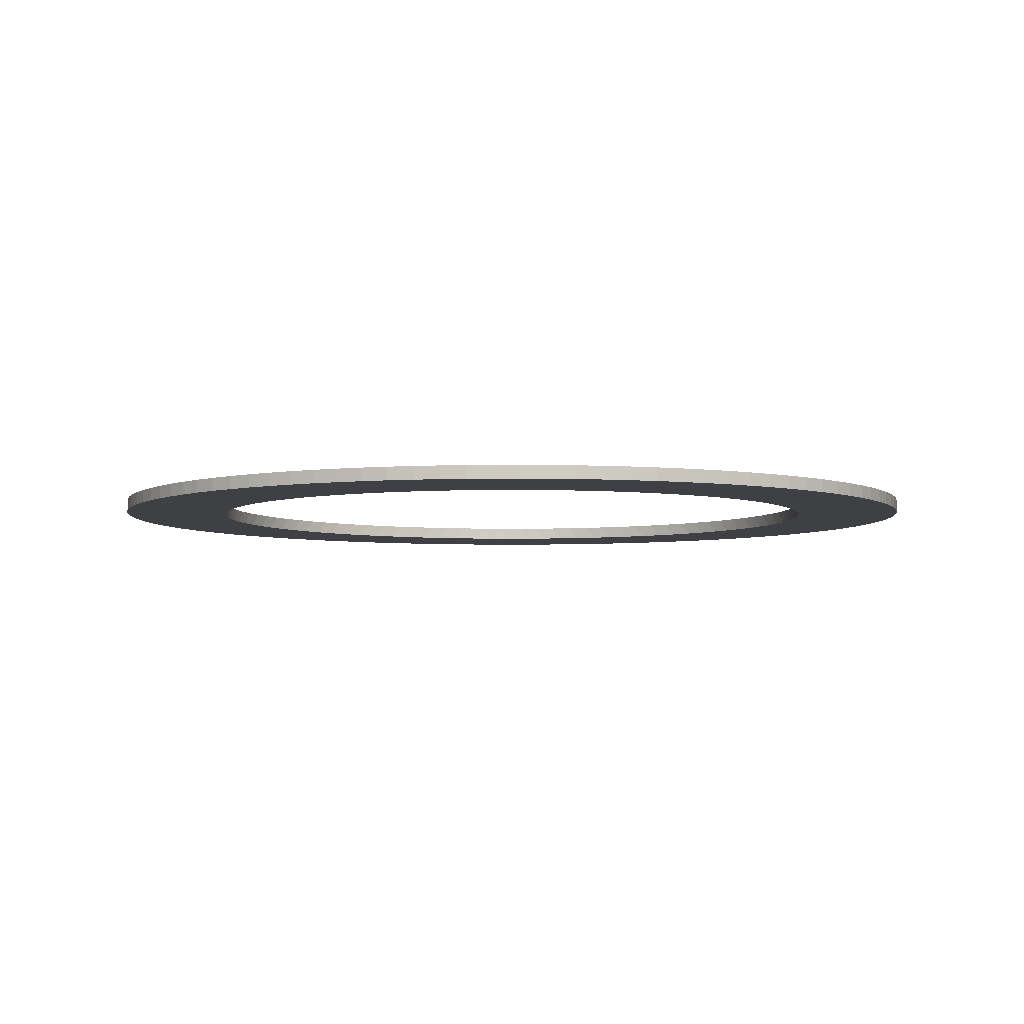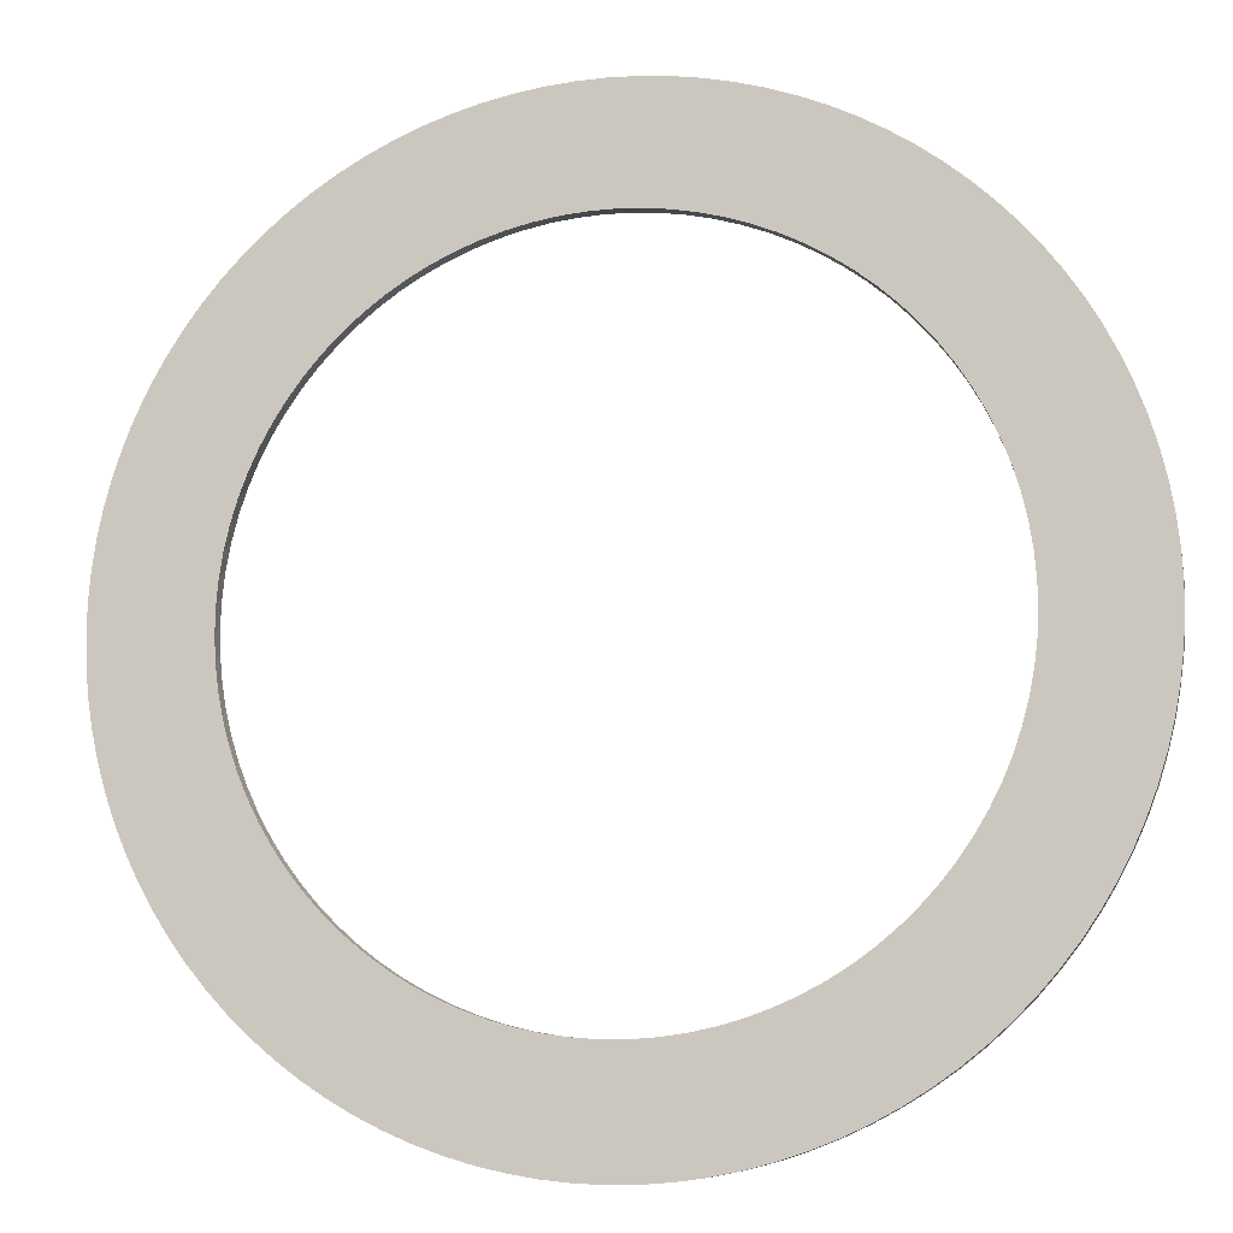
<metadata>
{"format":"obj","ext":"obj","renderer":"f3d","projection":"perspective","resolution":1024,"background":"white","views":[{"elev":-5.0,"azim":-178.7,"up":"+Y"},{"elev":-9.0,"azim":-168.1,"up":"+Z"}]}
</metadata>
<code>
g MeshBody1
v -0 0 -37.5
v 2.587 0 -37.41
v 5.162 0 -37.14
v 7.712 0 -36.7
v 10.23 0 -36.08
v 12.69 0 -35.29
v 15.09 0 -34.33
v 17.43 0 -33.2
v 19.68 0 -31.92
v 21.83 0 -30.49
v 23.88 0 -28.91
v 25.82 0 -27.19
v 27.64 0 -25.35
v 29.32 0 -23.38
v 30.86 0 -21.3
v 32.26 0 -19.12
v 33.5 0 -16.85
v 34.58 0 -14.5
v 35.5 0 -12.08
v 36.25 0 -9.601
v 36.83 0 -7.078
v 37.23 0 -4.52
v 37.45 0 -1.941
v 37.49 -0 0.6473
v 37.36 -0 3.233
v 37.05 -0 5.802
v 36.56 -0 8.345
v 35.9 -0 10.85
v 35.06 -0 13.3
v 34.06 -0 15.69
v 32.9 -0 18
v 31.58 -0 20.22
v 30.11 -0 22.35
v 28.49 -0 24.38
v 26.74 -0 26.29
v 24.87 -0 28.07
v 22.87 -0 29.72
v 20.77 -0 31.22
v 18.56 -0 32.58
v 16.27 -0 33.79
v 13.9 -0 34.83
v 11.46 -0 35.7
v 8.974 -0 36.41
v 6.441 -0 36.94
v 3.877 -0 37.3
v 1.294 -0 37.48
v -1.294 -0 37.48
v -3.877 -0 37.3
v -6.441 -0 36.94
v -8.974 -0 36.41
v -11.46 -0 35.7
v -13.9 -0 34.83
v -16.27 -0 33.79
v -18.56 -0 32.58
v -20.77 -0 31.22
v -22.87 -0 29.72
v -24.87 -0 28.07
v -26.74 -0 26.29
v -28.49 -0 24.38
v -30.11 -0 22.35
v -31.58 -0 20.22
v -32.9 -0 18
v -34.06 -0 15.69
v -35.06 -0 13.3
v -35.9 -0 10.85
v -36.56 -0 8.345
v -37.05 -0 5.802
v -37.36 -0 3.233
v -37.49 -0 0.6473
v -37.45 0 -1.941
v -37.23 0 -4.52
v -36.83 0 -7.078
v -36.25 0 -9.601
v -35.5 0 -12.08
v -34.58 0 -14.5
v -33.5 0 -16.85
v -32.26 0 -19.12
v -30.86 0 -21.3
v -29.32 0 -23.38
v -27.64 0 -25.35
v -25.82 0 -27.19
v -23.88 0 -28.91
v -21.83 0 -30.49
v -19.68 0 -31.92
v -17.43 0 -33.2
v -15.09 0 -34.33
v -12.69 0 -35.29
v -10.23 0 -36.08
v -7.712 0 -36.7
v -5.162 0 -37.14
v -2.587 0 -37.41
v -0 1.5 37.5
v 2.587 1.5 37.41
v 5.162 1.5 37.14
v 7.712 1.5 36.7
v 10.23 1.5 36.08
v 12.69 1.5 35.29
v 15.09 1.5 34.33
v 17.43 1.5 33.2
v 19.68 1.5 31.92
v 21.83 1.5 30.49
v 23.88 1.5 28.91
v 25.82 1.5 27.19
v 27.64 1.5 25.35
v 29.32 1.5 23.38
v 30.86 1.5 21.3
v 32.26 1.5 19.12
v 33.5 1.5 16.85
v 34.58 1.5 14.5
v 35.5 1.5 12.08
v 36.25 1.5 9.601
v 36.83 1.5 7.078
v 37.23 1.5 4.52
v 37.45 1.5 1.941
v 37.49 1.5 -0.6473
v 37.36 1.5 -3.233
v 37.05 1.5 -5.802
v 36.56 1.5 -8.345
v 35.9 1.5 -10.85
v 35.06 1.5 -13.3
v 34.06 1.5 -15.69
v 32.9 1.5 -18
v 31.58 1.5 -20.22
v 30.11 1.5 -22.35
v 28.49 1.5 -24.38
v 26.74 1.5 -26.29
v 24.87 1.5 -28.07
v 22.87 1.5 -29.72
v 20.77 1.5 -31.22
v 18.56 1.5 -32.58
v 16.27 1.5 -33.79
v 13.9 1.5 -34.83
v 11.46 1.5 -35.7
v 8.974 1.5 -36.41
v 6.441 1.5 -36.94
v 3.877 1.5 -37.3
v 1.294 1.5 -37.48
v -1.294 1.5 -37.48
v -3.877 1.5 -37.3
v -6.441 1.5 -36.94
v -8.974 1.5 -36.41
v -11.46 1.5 -35.7
v -13.9 1.5 -34.83
v -16.27 1.5 -33.79
v -18.56 1.5 -32.58
v -20.77 1.5 -31.22
v -22.87 1.5 -29.72
v -24.87 1.5 -28.07
v -26.74 1.5 -26.29
v -28.49 1.5 -24.38
v -30.11 1.5 -22.35
v -31.58 1.5 -20.22
v -32.9 1.5 -18
v -34.06 1.5 -15.69
v -35.06 1.5 -13.3
v -35.9 1.5 -10.85
v -36.56 1.5 -8.345
v -37.05 1.5 -5.802
v -37.36 1.5 -3.233
v -37.49 1.5 -0.6473
v -37.45 1.5 1.941
v -37.23 1.5 4.52
v -36.83 1.5 7.078
v -36.25 1.5 9.601
v -35.5 1.5 12.08
v -34.58 1.5 14.5
v -33.5 1.5 16.85
v -32.26 1.5 19.12
v -30.86 1.5 21.3
v -29.32 1.5 23.38
v -27.64 1.5 25.35
v -25.82 1.5 27.19
v -23.88 1.5 28.91
v -21.83 1.5 30.49
v -19.68 1.5 31.92
v -17.43 1.5 33.2
v -15.09 1.5 34.33
v -12.69 1.5 35.29
v -10.23 1.5 36.08
v -7.712 1.5 36.7
v -5.162 1.5 37.14
v -2.587 1.5 37.41
v 50 0 0
v 49.91 0 -2.99
v 49.64 0 -5.97
v 49.2 0 -8.928
v 48.57 0 -11.85
v 47.78 0 -14.74
v 46.81 0 -17.57
v 45.68 0 -20.34
v 44.38 0 -23.03
v 42.92 0 -25.64
v 41.31 0 -28.17
v 39.55 0 -30.59
v 37.65 0 -32.9
v 35.62 0 -35.09
v 33.46 0 -37.16
v 31.17 0 -39.09
v 28.78 0 -40.89
v 26.28 0 -42.53
v 23.69 0 -44.03
v 21.02 0 -45.37
v 18.27 0 -46.54
v 15.45 0 -47.55
v 12.58 0 -48.39
v 9.663 0 -49.06
v 6.712 0 -49.55
v 3.737 0 -49.86
v 0.748 0 -49.99
v -2.243 0 -49.95
v -5.226 0 -49.73
v -8.191 0 -49.32
v -11.13 0 -48.75
v -14.02 0 -47.99
v -16.87 0 -47.07
v -19.65 0 -45.98
v -22.37 0 -44.72
v -25 0 -43.3
v -27.54 0 -41.73
v -29.99 0 -40.01
v -32.33 0 -38.14
v -34.55 0 -36.14
v -36.65 0 -34.01
v -38.62 0 -31.76
v -40.45 0 -29.39
v -42.14 0 -26.92
v -43.67 0 -24.35
v -45.05 0 -21.69
v -46.27 0 -18.96
v -47.32 0 -16.16
v -48.2 0 -13.3
v -48.91 0 -10.4
v -49.44 0 -7.452
v -49.8 0 -4.482
v -49.98 0 -1.496
v -49.98 -0 1.496
v -49.8 -0 4.482
v -49.44 -0 7.452
v -48.91 -0 10.4
v -48.2 -0 13.3
v -47.32 -0 16.16
v -46.27 -0 18.96
v -45.05 -0 21.69
v -43.67 -0 24.35
v -42.14 -0 26.92
v -40.45 -0 29.39
v -38.62 -0 31.76
v -36.65 -0 34.01
v -34.55 -0 36.14
v -32.33 -0 38.14
v -29.99 -0 40.01
v -27.54 -0 41.73
v -25 -0 43.3
v -22.37 -0 44.72
v -19.65 -0 45.98
v -16.87 -0 47.07
v -14.02 -0 47.99
v -11.13 -0 48.75
v -8.191 -0 49.32
v -5.226 -0 49.73
v -2.243 -0 49.95
v 0.748 -0 49.99
v 3.737 -0 49.86
v 6.712 -0 49.55
v 9.663 -0 49.06
v 12.58 -0 48.39
v 15.45 -0 47.55
v 18.27 -0 46.54
v 21.02 -0 45.37
v 23.69 -0 44.03
v 26.28 -0 42.53
v 28.78 -0 40.89
v 31.17 -0 39.09
v 33.46 -0 37.16
v 35.62 -0 35.09
v 37.65 -0 32.9
v 39.55 -0 30.59
v 41.31 -0 28.17
v 42.92 -0 25.64
v 44.38 -0 23.03
v 45.68 -0 20.34
v 46.81 -0 17.57
v 47.78 -0 14.74
v 48.57 -0 11.85
v 49.2 -0 8.928
v 49.64 -0 5.97
v 49.91 -0 2.99
v 50 1.5 0
v 49.91 1.5 2.99
v 49.64 1.5 5.97
v 49.2 1.5 8.928
v 48.57 1.5 11.85
v 47.78 1.5 14.74
v 46.81 1.5 17.57
v 45.68 1.5 20.34
v 44.38 1.5 23.03
v 42.92 1.5 25.64
v 41.31 1.5 28.17
v 39.55 1.5 30.59
v 37.65 1.5 32.9
v 35.62 1.5 35.09
v 33.46 1.5 37.16
v 31.17 1.5 39.09
v 28.78 1.5 40.89
v 26.28 1.5 42.53
v 23.69 1.5 44.03
v 21.02 1.5 45.37
v 18.27 1.5 46.54
v 15.45 1.5 47.55
v 12.58 1.5 48.39
v 9.663 1.5 49.06
v 6.712 1.5 49.55
v 3.737 1.5 49.86
v 0.748 1.5 49.99
v -2.243 1.5 49.95
v -5.226 1.5 49.73
v -8.191 1.5 49.32
v -11.13 1.5 48.75
v -14.02 1.5 47.99
v -16.87 1.5 47.07
v -19.65 1.5 45.98
v -22.37 1.5 44.72
v -25 1.5 43.3
v -27.54 1.5 41.73
v -29.99 1.5 40.01
v -32.33 1.5 38.14
v -34.55 1.5 36.14
v -36.65 1.5 34.01
v -38.62 1.5 31.76
v -40.45 1.5 29.39
v -42.14 1.5 26.92
v -43.67 1.5 24.35
v -45.05 1.5 21.69
v -46.27 1.5 18.96
v -47.32 1.5 16.16
v -48.2 1.5 13.3
v -48.91 1.5 10.4
v -49.44 1.5 7.452
v -49.8 1.5 4.482
v -49.98 1.5 1.496
v -49.98 1.5 -1.496
v -49.8 1.5 -4.482
v -49.44 1.5 -7.452
v -48.91 1.5 -10.4
v -48.2 1.5 -13.3
v -47.32 1.5 -16.16
v -46.27 1.5 -18.96
v -45.05 1.5 -21.69
v -43.67 1.5 -24.35
v -42.14 1.5 -26.92
v -40.45 1.5 -29.39
v -38.62 1.5 -31.76
v -36.65 1.5 -34.01
v -34.55 1.5 -36.14
v -32.33 1.5 -38.14
v -29.99 1.5 -40.01
v -27.54 1.5 -41.73
v -25 1.5 -43.3
v -22.37 1.5 -44.72
v -19.65 1.5 -45.98
v -16.87 1.5 -47.07
v -14.02 1.5 -47.99
v -11.13 1.5 -48.75
v -8.191 1.5 -49.32
v -5.226 1.5 -49.73
v -2.243 1.5 -49.95
v 0.748 1.5 -49.99
v 3.737 1.5 -49.86
v 6.712 1.5 -49.55
v 9.663 1.5 -49.06
v 12.58 1.5 -48.39
v 15.45 1.5 -47.55
v 18.27 1.5 -46.54
v 21.02 1.5 -45.37
v 23.69 1.5 -44.03
v 26.28 1.5 -42.53
v 28.78 1.5 -40.89
v 31.17 1.5 -39.09
v 33.46 1.5 -37.16
v 35.62 1.5 -35.09
v 37.65 1.5 -32.9
v 39.55 1.5 -30.59
v 41.31 1.5 -28.17
v 42.92 1.5 -25.64
v 44.38 1.5 -23.03
v 45.68 1.5 -20.34
v 46.81 1.5 -17.57
v 47.78 1.5 -14.74
v 48.57 1.5 -11.85
v 49.2 1.5 -8.928
v 49.64 1.5 -5.97
v 49.91 1.5 -2.99
f 2 137 1
f 1 137 138
f 1 138 91
f 91 138 139
f 91 139 90
f 90 139 140
f 90 140 89
f 89 140 141
f 89 141 88
f 88 141 142
f 88 142 87
f 87 142 143
f 87 143 86
f 86 143 144
f 86 144 85
f 85 144 145
f 85 145 84
f 84 145 146
f 84 146 83
f 83 146 147
f 83 147 82
f 82 147 148
f 82 148 81
f 81 148 149
f 81 149 80
f 80 149 150
f 80 150 79
f 79 150 151
f 79 151 78
f 78 151 152
f 78 152 77
f 77 152 153
f 77 153 76
f 76 153 154
f 76 154 75
f 75 154 155
f 75 155 74
f 74 155 156
f 74 156 73
f 73 156 157
f 73 157 72
f 72 157 158
f 72 158 71
f 71 158 159
f 71 159 70
f 70 159 160
f 70 160 69
f 69 160 161
f 69 161 68
f 68 161 162
f 68 162 67
f 67 162 163
f 67 163 66
f 66 163 164
f 66 164 65
f 65 164 165
f 65 165 64
f 64 165 166
f 64 166 63
f 63 166 167
f 63 167 62
f 62 167 168
f 62 168 61
f 61 168 169
f 61 169 60
f 60 169 170
f 60 170 59
f 59 170 171
f 59 171 58
f 58 171 172
f 58 172 57
f 57 172 173
f 57 173 56
f 56 173 174
f 56 174 55
f 55 174 175
f 55 175 54
f 54 175 176
f 54 176 53
f 53 176 177
f 53 177 52
f 52 177 178
f 52 178 51
f 51 178 179
f 51 179 50
f 50 179 180
f 50 180 49
f 49 180 181
f 49 181 48
f 48 181 182
f 48 182 47
f 47 182 92
f 47 92 46
f 46 92 93
f 46 93 45
f 45 93 94
f 45 94 44
f 44 94 95
f 44 95 43
f 43 95 96
f 43 96 42
f 42 96 97
f 42 97 41
f 41 97 98
f 41 98 40
f 40 98 99
f 40 99 39
f 39 99 100
f 39 100 38
f 38 100 101
f 38 101 37
f 37 101 102
f 37 102 36
f 36 102 103
f 36 103 35
f 35 103 104
f 35 104 34
f 34 104 105
f 34 105 33
f 33 105 106
f 33 106 32
f 32 106 107
f 32 107 31
f 31 107 108
f 31 108 30
f 30 108 109
f 30 109 29
f 29 109 110
f 29 110 28
f 28 110 111
f 28 111 27
f 27 111 112
f 27 112 26
f 26 112 113
f 26 113 25
f 25 113 114
f 25 114 24
f 24 114 115
f 24 115 23
f 23 115 116
f 23 116 22
f 22 116 117
f 22 117 21
f 21 117 118
f 21 118 20
f 20 118 119
f 20 119 19
f 19 119 120
f 19 120 18
f 18 120 121
f 18 121 17
f 17 121 122
f 17 122 16
f 16 122 123
f 16 123 15
f 15 123 124
f 15 124 14
f 14 124 125
f 14 125 13
f 13 125 126
f 13 126 12
f 12 126 127
f 12 127 11
f 11 127 128
f 11 128 10
f 10 128 129
f 10 129 9
f 9 129 130
f 9 130 8
f 8 130 131
f 8 131 7
f 7 131 132
f 7 132 6
f 6 132 133
f 6 133 5
f 5 133 134
f 5 134 4
f 4 134 135
f 4 135 3
f 3 135 136
f 3 136 2
f 2 136 137
f 184 288 183
f 183 288 289
f 183 289 287
f 287 289 290
f 287 290 286
f 286 290 291
f 286 291 285
f 285 291 292
f 285 292 284
f 284 292 293
f 284 293 283
f 283 293 294
f 283 294 282
f 282 294 295
f 282 295 281
f 281 295 296
f 281 296 280
f 280 296 297
f 280 297 279
f 279 297 298
f 279 298 278
f 278 298 299
f 278 299 277
f 277 299 300
f 277 300 276
f 276 300 301
f 276 301 275
f 275 301 302
f 275 302 274
f 274 302 303
f 274 303 273
f 273 303 304
f 273 304 272
f 272 304 305
f 272 305 271
f 271 305 306
f 271 306 270
f 270 306 307
f 270 307 269
f 269 307 308
f 269 308 268
f 268 308 309
f 268 309 267
f 267 309 310
f 267 310 266
f 266 310 311
f 266 311 265
f 265 311 312
f 265 312 264
f 264 312 313
f 264 313 263
f 263 313 314
f 263 314 262
f 262 314 315
f 262 315 261
f 261 315 316
f 261 316 260
f 260 316 317
f 260 317 259
f 259 317 318
f 259 318 258
f 258 318 319
f 258 319 257
f 257 319 320
f 257 320 256
f 256 320 321
f 256 321 255
f 255 321 322
f 255 322 254
f 254 322 323
f 254 323 253
f 253 323 324
f 253 324 252
f 252 324 325
f 252 325 251
f 251 325 326
f 251 326 250
f 250 326 327
f 250 327 249
f 249 327 328
f 249 328 248
f 248 328 329
f 248 329 247
f 247 329 330
f 247 330 246
f 246 330 331
f 246 331 245
f 245 331 332
f 245 332 244
f 244 332 333
f 244 333 243
f 243 333 334
f 243 334 242
f 242 334 335
f 242 335 241
f 241 335 336
f 241 336 240
f 240 336 337
f 240 337 239
f 239 337 338
f 239 338 238
f 238 338 339
f 238 339 237
f 237 339 340
f 237 340 236
f 236 340 341
f 236 341 235
f 235 341 342
f 235 342 234
f 234 342 343
f 234 343 233
f 233 343 344
f 233 344 232
f 232 344 345
f 232 345 231
f 231 345 346
f 231 346 230
f 230 346 347
f 230 347 229
f 229 347 348
f 229 348 228
f 228 348 349
f 228 349 227
f 227 349 350
f 227 350 226
f 226 350 351
f 226 351 225
f 225 351 352
f 225 352 224
f 224 352 353
f 224 353 223
f 223 353 354
f 223 354 222
f 222 354 355
f 222 355 221
f 221 355 356
f 221 356 220
f 220 356 357
f 220 357 219
f 219 357 358
f 219 358 218
f 218 358 359
f 218 359 217
f 217 359 360
f 217 360 216
f 216 360 361
f 216 361 215
f 215 361 362
f 215 362 214
f 214 362 363
f 214 363 213
f 213 363 364
f 213 364 212
f 212 364 365
f 212 365 211
f 211 365 366
f 211 366 210
f 210 366 367
f 210 367 209
f 209 367 368
f 209 368 208
f 208 368 369
f 208 369 207
f 207 369 370
f 207 370 206
f 206 370 371
f 206 371 205
f 205 371 372
f 205 372 204
f 204 372 373
f 204 373 203
f 203 373 374
f 203 374 202
f 202 374 375
f 202 375 201
f 201 375 376
f 201 376 200
f 200 376 377
f 200 377 199
f 199 377 378
f 199 378 198
f 198 378 379
f 198 379 197
f 197 379 380
f 197 380 196
f 196 380 381
f 196 381 195
f 195 381 382
f 195 382 194
f 194 382 383
f 194 383 193
f 193 383 384
f 193 384 192
f 192 384 385
f 192 385 191
f 191 385 386
f 191 386 190
f 190 386 387
f 190 387 189
f 189 387 388
f 189 388 188
f 188 388 389
f 188 389 187
f 187 389 390
f 187 390 186
f 186 390 391
f 186 391 185
f 185 391 392
f 185 392 184
f 184 392 288
f 91 210 1
f 1 210 209
f 1 209 2
f 2 209 208
f 2 208 3
f 3 208 207
f 3 207 206
f 210 91 211
f 211 91 90
f 211 90 212
f 212 90 89
f 212 89 213
f 213 89 88
f 213 88 214
f 214 88 87
f 214 87 215
f 215 87 216
f 216 87 86
f 216 86 217
f 217 86 85
f 217 85 218
f 218 85 84
f 218 84 219
f 219 84 83
f 219 83 220
f 220 83 82
f 220 82 221
f 221 82 81
f 221 81 222
f 222 81 223
f 223 81 80
f 223 80 224
f 224 80 79
f 224 79 225
f 225 79 78
f 225 78 226
f 226 78 77
f 226 77 227
f 227 77 76
f 227 76 228
f 228 76 75
f 228 75 229
f 229 75 74
f 229 74 230
f 230 74 231
f 231 74 73
f 231 73 232
f 232 73 72
f 232 72 233
f 233 72 71
f 233 71 234
f 234 71 70
f 234 70 235
f 235 70 69
f 235 69 236
f 236 69 68
f 236 68 237
f 237 68 238
f 238 68 67
f 238 67 239
f 239 67 66
f 239 66 240
f 240 66 65
f 240 65 241
f 241 65 64
f 241 64 242
f 242 64 63
f 242 63 243
f 243 63 62
f 243 62 244
f 244 62 61
f 244 61 245
f 245 61 246
f 246 61 60
f 246 60 247
f 247 60 59
f 247 59 248
f 248 59 58
f 248 58 249
f 249 58 57
f 249 57 250
f 250 57 56
f 250 56 251
f 251 56 55
f 251 55 252
f 252 55 253
f 253 55 54
f 253 54 254
f 254 54 53
f 254 53 255
f 255 53 52
f 255 52 256
f 256 52 51
f 256 51 257
f 257 51 50
f 257 50 258
f 258 50 49
f 258 49 259
f 259 49 48
f 259 48 260
f 260 48 261
f 261 48 47
f 261 47 262
f 262 47 46
f 262 46 263
f 263 46 45
f 263 45 264
f 264 45 44
f 264 44 265
f 265 44 43
f 265 43 266
f 266 43 42
f 266 42 267
f 267 42 268
f 268 42 41
f 268 41 269
f 269 41 40
f 269 40 270
f 270 40 39
f 270 39 271
f 271 39 38
f 271 38 272
f 272 38 37
f 272 37 273
f 273 37 36
f 273 36 274
f 274 36 35
f 274 35 275
f 275 35 276
f 276 35 34
f 276 34 277
f 277 34 33
f 277 33 278
f 278 33 32
f 278 32 279
f 279 32 31
f 279 31 280
f 280 31 30
f 280 30 281
f 281 30 29
f 281 29 282
f 282 29 283
f 283 29 28
f 283 28 284
f 284 28 27
f 284 27 285
f 285 27 26
f 285 26 286
f 286 26 25
f 286 25 287
f 287 25 24
f 287 24 183
f 183 24 23
f 183 23 184
f 184 23 22
f 184 22 185
f 185 22 186
f 186 22 21
f 186 21 187
f 187 21 20
f 187 20 188
f 188 20 19
f 188 19 189
f 189 19 18
f 189 18 190
f 190 18 17
f 190 17 191
f 191 17 16
f 191 16 192
f 192 16 193
f 193 16 15
f 193 15 194
f 194 15 14
f 194 14 195
f 195 14 13
f 195 13 196
f 196 13 12
f 196 12 197
f 197 12 11
f 197 11 198
f 198 11 10
f 198 10 199
f 199 10 9
f 199 9 200
f 200 9 201
f 201 9 8
f 201 8 202
f 202 8 7
f 202 7 203
f 203 7 6
f 203 6 204
f 204 6 5
f 204 5 205
f 205 5 4
f 205 4 206
f 206 4 3
f 182 315 92
f 92 315 314
f 92 314 93
f 93 314 313
f 93 313 94
f 94 313 312
f 94 312 311
f 315 182 316
f 316 182 181
f 316 181 317
f 317 181 180
f 317 180 318
f 318 180 179
f 318 179 319
f 319 179 178
f 319 178 320
f 320 178 321
f 321 178 177
f 321 177 322
f 322 177 176
f 322 176 323
f 323 176 175
f 323 175 324
f 324 175 174
f 324 174 325
f 325 174 173
f 325 173 326
f 326 173 172
f 326 172 327
f 327 172 328
f 328 172 171
f 328 171 329
f 329 171 170
f 329 170 330
f 330 170 169
f 330 169 331
f 331 169 168
f 331 168 332
f 332 168 167
f 332 167 333
f 333 167 166
f 333 166 334
f 334 166 165
f 334 165 335
f 335 165 336
f 336 165 164
f 336 164 337
f 337 164 163
f 337 163 338
f 338 163 162
f 338 162 339
f 339 162 161
f 339 161 340
f 340 161 160
f 340 160 341
f 341 160 159
f 341 159 342
f 342 159 343
f 343 159 158
f 343 158 344
f 344 158 157
f 344 157 345
f 345 157 156
f 345 156 346
f 346 156 155
f 346 155 347
f 347 155 154
f 347 154 348
f 348 154 153
f 348 153 349
f 349 153 152
f 349 152 350
f 350 152 351
f 351 152 151
f 351 151 352
f 352 151 150
f 352 150 353
f 353 150 149
f 353 149 354
f 354 149 148
f 354 148 355
f 355 148 147
f 355 147 356
f 356 147 146
f 356 146 357
f 357 146 358
f 358 146 145
f 358 145 359
f 359 145 144
f 359 144 360
f 360 144 143
f 360 143 361
f 361 143 142
f 361 142 362
f 362 142 141
f 362 141 363
f 363 141 140
f 363 140 364
f 364 140 139
f 364 139 365
f 365 139 366
f 366 139 138
f 366 138 367
f 367 138 137
f 367 137 368
f 368 137 136
f 368 136 369
f 369 136 135
f 369 135 370
f 370 135 134
f 370 134 371
f 371 134 133
f 371 133 372
f 372 133 373
f 373 133 132
f 373 132 374
f 374 132 131
f 374 131 375
f 375 131 130
f 375 130 376
f 376 130 129
f 376 129 377
f 377 129 128
f 377 128 378
f 378 128 127
f 378 127 379
f 379 127 126
f 379 126 380
f 380 126 381
f 381 126 125
f 381 125 382
f 382 125 124
f 382 124 383
f 383 124 123
f 383 123 384
f 384 123 122
f 384 122 385
f 385 122 121
f 385 121 386
f 386 121 120
f 386 120 387
f 387 120 388
f 388 120 119
f 388 119 389
f 389 119 118
f 389 118 390
f 390 118 117
f 390 117 391
f 391 117 116
f 391 116 392
f 392 116 115
f 392 115 288
f 288 115 114
f 288 114 289
f 289 114 113
f 289 113 290
f 290 113 291
f 291 113 112
f 291 112 292
f 292 112 111
f 292 111 293
f 293 111 110
f 293 110 294
f 294 110 109
f 294 109 295
f 295 109 108
f 295 108 296
f 296 108 107
f 296 107 297
f 297 107 298
f 298 107 106
f 298 106 299
f 299 106 105
f 299 105 300
f 300 105 104
f 300 104 301
f 301 104 103
f 301 103 302
f 302 103 102
f 302 102 303
f 303 102 101
f 303 101 304
f 304 101 100
f 304 100 305
f 305 100 306
f 306 100 99
f 306 99 307
f 307 99 98
f 307 98 308
f 308 98 97
f 308 97 309
f 309 97 96
f 309 96 310
f 310 96 95
f 310 95 311
f 311 95 94

</code>
